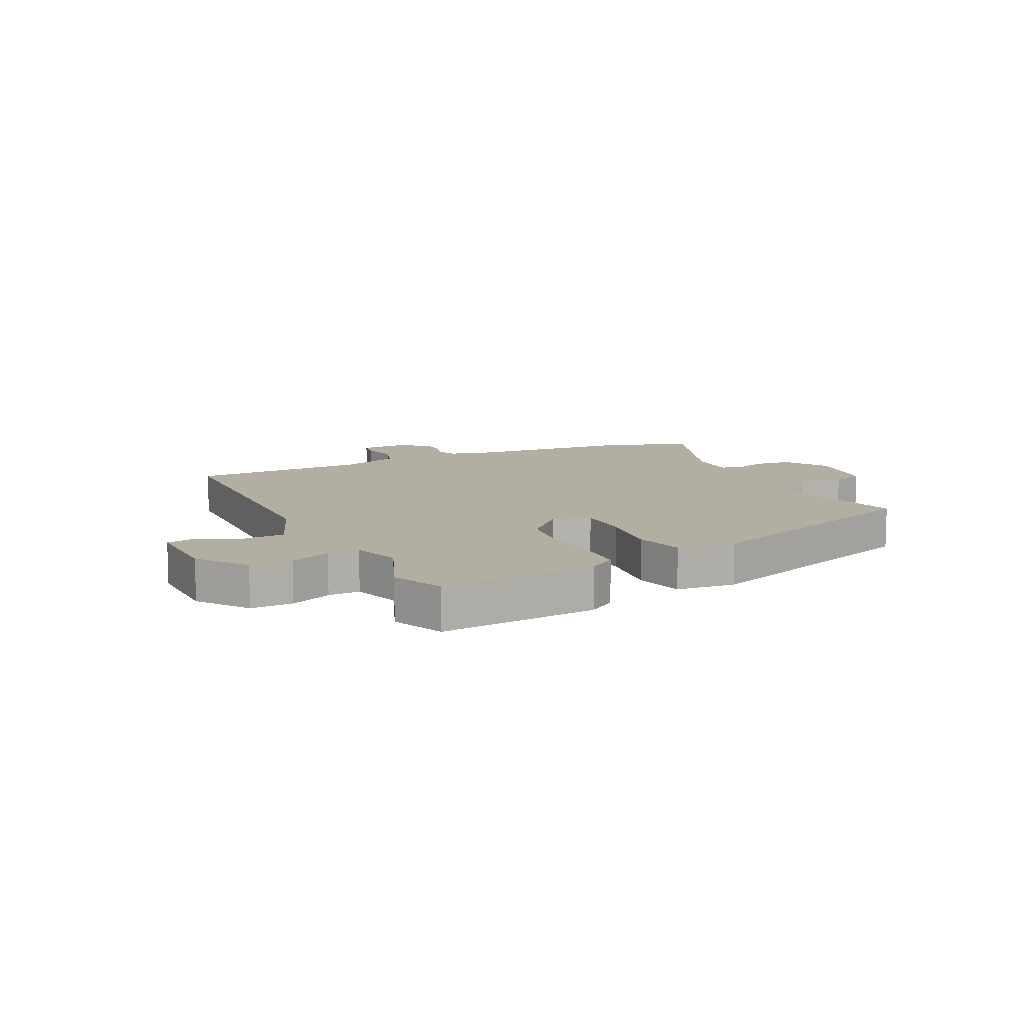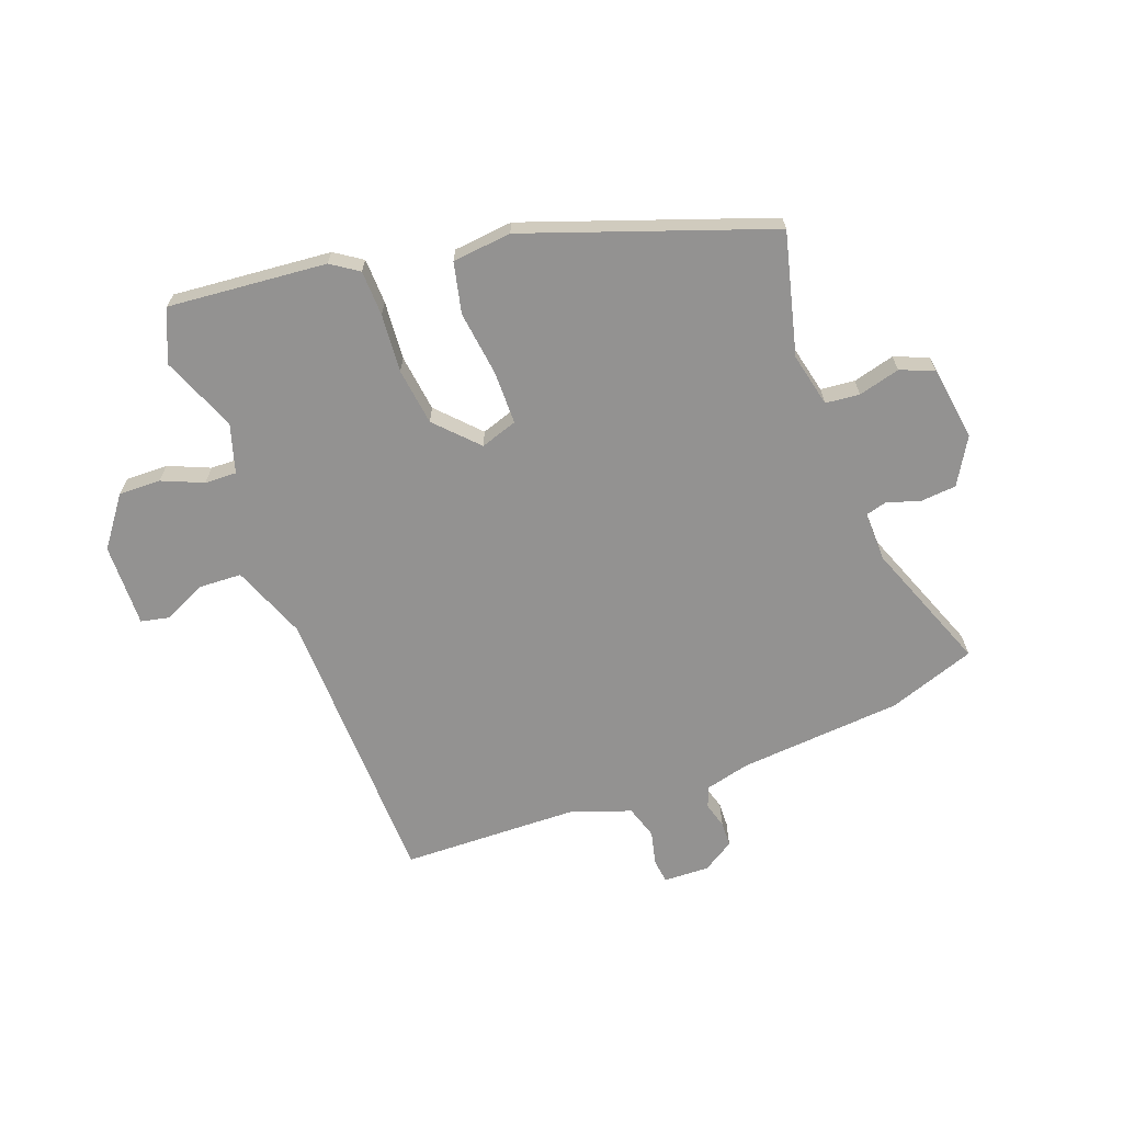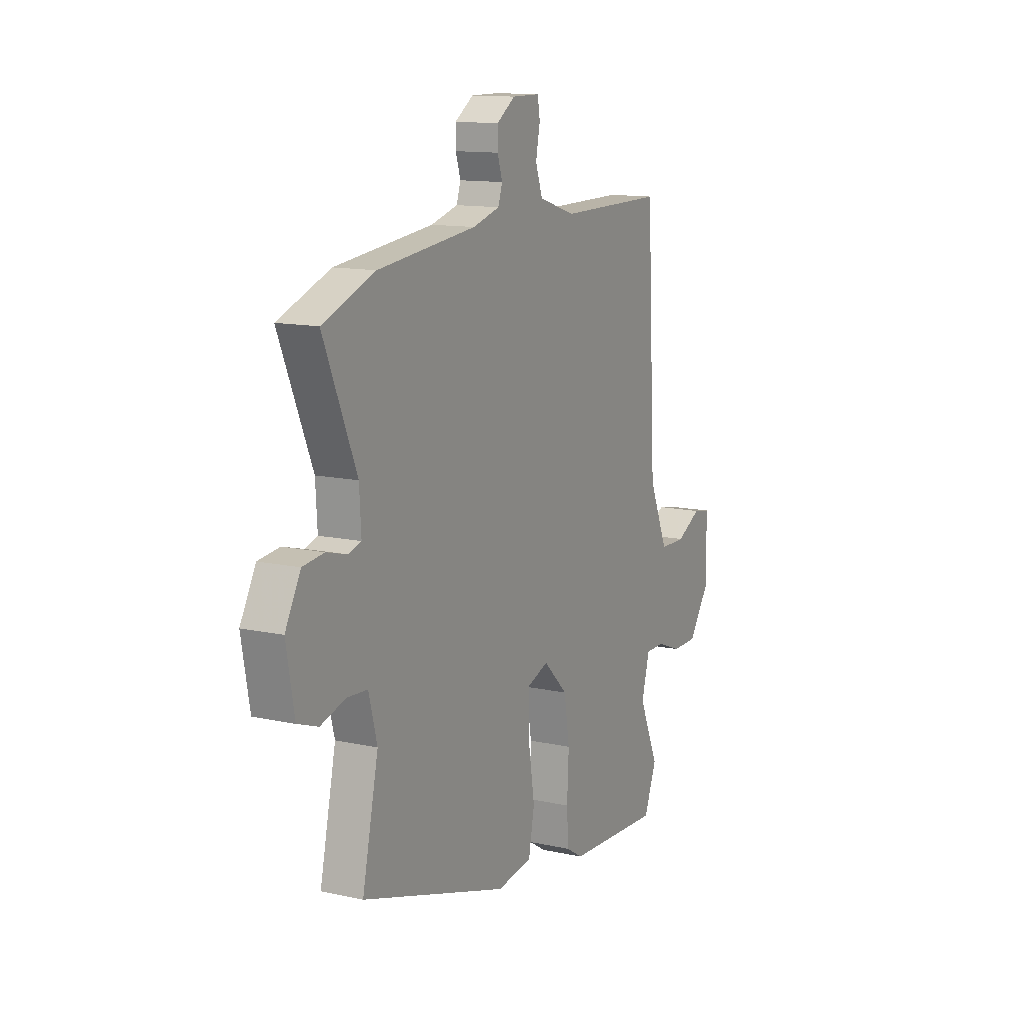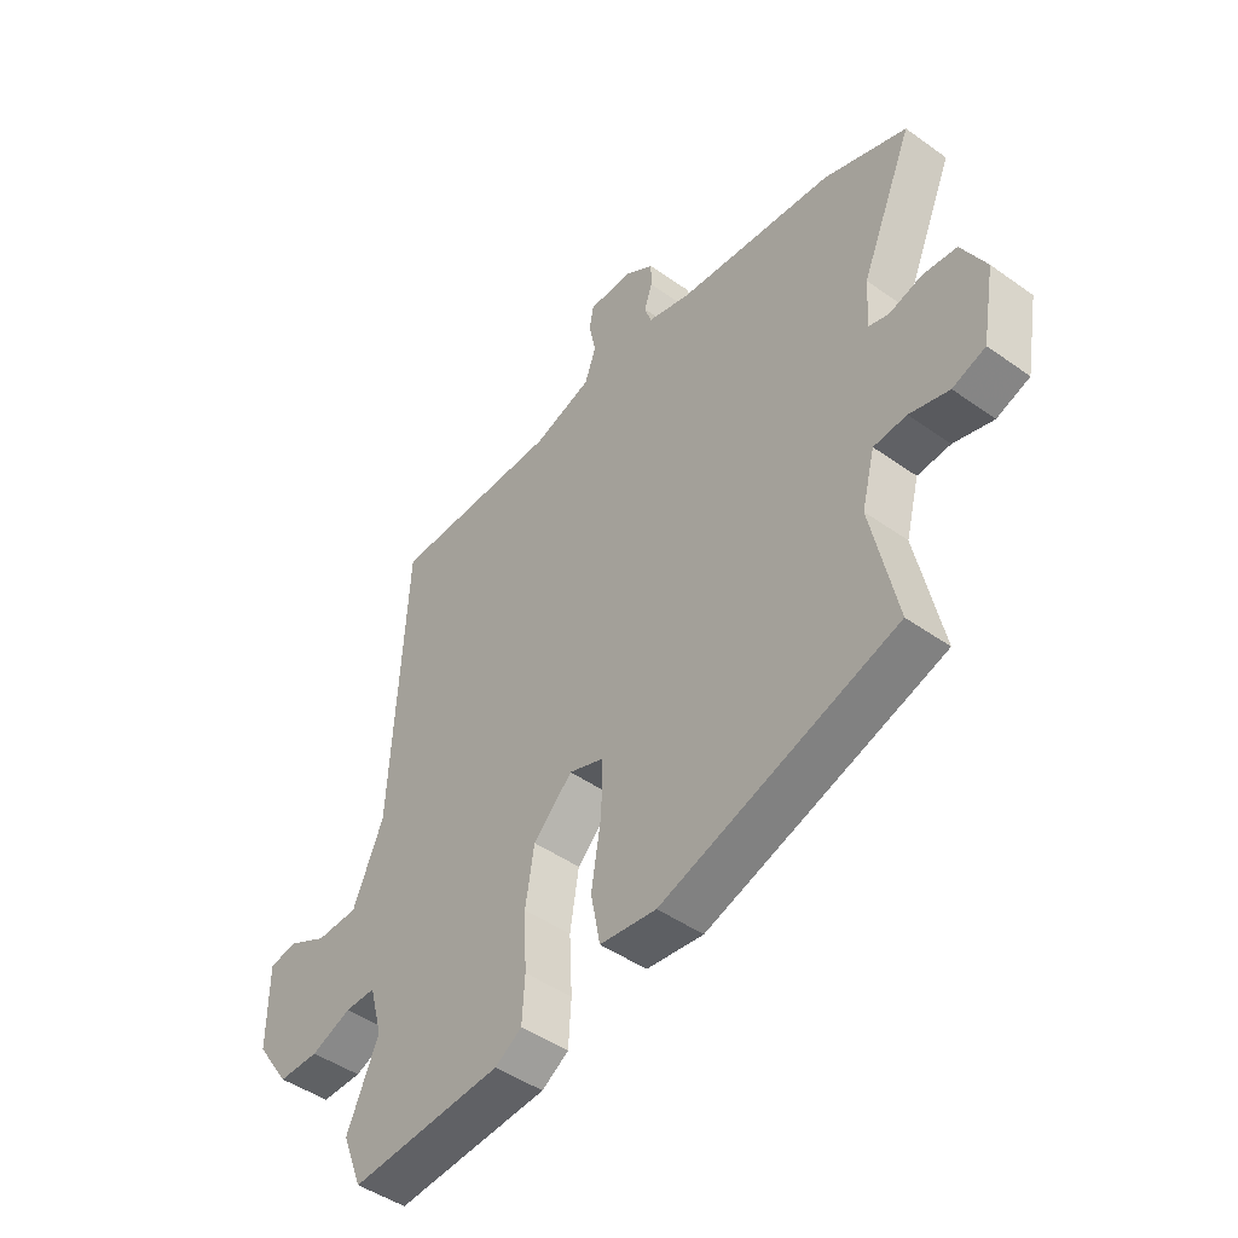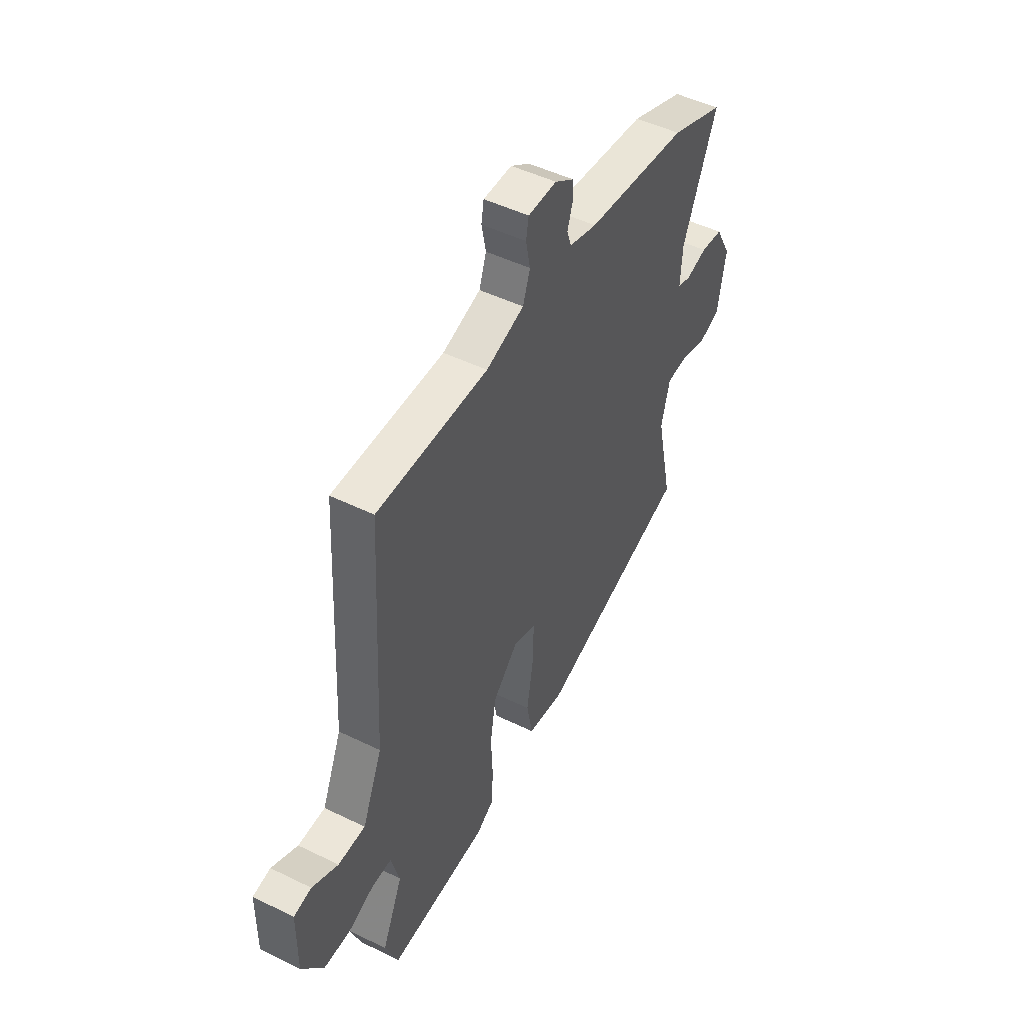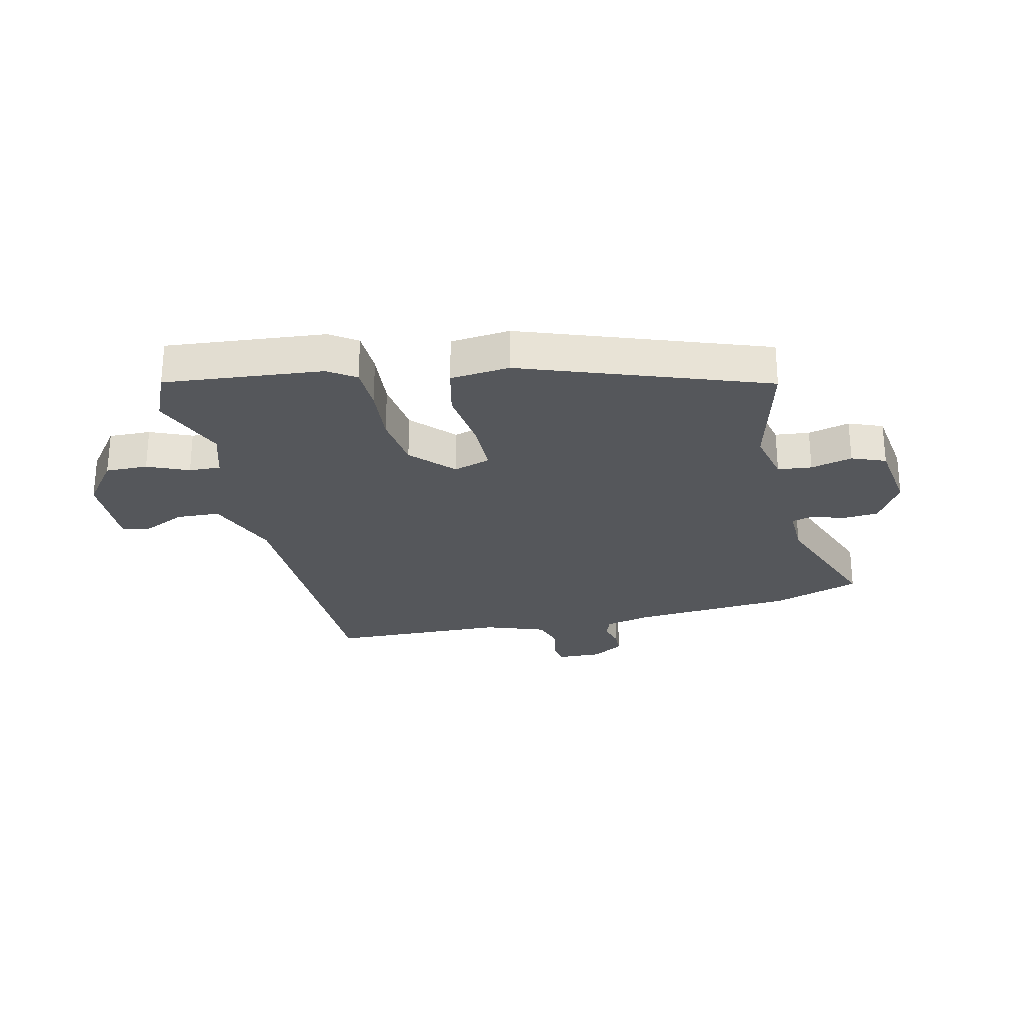
<metadata>
{"format":"obj","ext":"obj","renderer":"f3d","projection":"perspective","resolution":1024,"background":"white","views":[{"elev":10.7,"azim":152.3,"up":"+Y"},{"elev":-66.5,"azim":-161.4,"up":"+Y"},{"elev":12.8,"azim":-63.0,"up":"+Z"},{"elev":-46.2,"azim":-129.2,"up":"+Z"},{"elev":48.8,"azim":118.5,"up":"+Z"},{"elev":-26.4,"azim":-169.0,"up":"+Y"}]}
</metadata>
<code>
v -0.518 0.07 -0.369
v -0.472 0.07 -0.157
v -0.496 0.07 -0.065
v -0.555 0.07 -0.061
v -0.626 0.07 -0.082
v -0.685 0.07 -0.061
v -0.708 0.07 0.067
v -0.664 0.07 0.148
v -0.603 0.07 0.155
v -0.544 0.07 0.139
v -0.508 0.07 0.15
v -0.513 0.07 0.236
v -0.607 0.07 0.459
v -0.458 0.07 0.516
v -0.176 0.07 0.548
v -0.099 0.07 0.57
v -0.087 0.07 0.606
v -0.101 0.07 0.65
v -0.101 0.07 0.693
v -0.048 0.07 0.729
v 0.031 0.07 0.729
v 0.038 0.07 0.688
v 0.026 0.07 0.628
v 0.046 0.07 0.571
v 0.151 0.07 0.538
v 0.457 0.07 0.54
v 0.484 0.07 0.043
v 0.539 0.07 -0.085
v 0.614 0.07 -0.086
v 0.686 0.07 -0.049
v 0.735 0.07 -0.058
v 0.736 0.07 -0.202
v 0.676 0.07 -0.288
v 0.603 0.07 -0.289
v 0.531 0.07 -0.261
v 0.476 0.07 -0.261
v 0.453 0.07 -0.346
v 0.51 0.07 -0.475
v 0.474 0.07 -0.566
v 0.2 0.07 -0.55
v 0.152 0.07 -0.52
v 0.147 0.07 -0.442
v 0.152 0.07 -0.341
v 0.136 0.07 -0.243
v 0.066 0.07 -0.174
v 0.003 0.07 -0.197
v 0.005 0.07 -0.289
v 0.023 0.07 -0.401
v 0.006 0.07 -0.489
v -0.096 0.07 -0.503
v -0.518 0 -0.369
v -0.472 0 -0.157
v -0.496 0 -0.065
v -0.555 0 -0.061
v -0.626 0 -0.082
v -0.685 0 -0.061
v -0.708 0 0.067
v -0.664 0 0.148
v -0.603 0 0.155
v -0.544 0 0.139
v -0.508 0 0.15
v -0.513 0 0.236
v -0.607 0 0.459
v -0.458 0 0.516
v -0.176 0 0.548
v -0.099 0 0.57
v -0.087 0 0.606
v -0.101 0 0.65
v -0.101 0 0.693
v -0.048 0 0.729
v 0.031 0 0.729
v 0.038 0 0.688
v 0.026 0 0.628
v 0.046 0 0.571
v 0.151 0 0.538
v 0.457 0 0.54
v 0.484 0 0.043
v 0.539 0 -0.085
v 0.614 0 -0.086
v 0.686 0 -0.049
v 0.735 0 -0.058
v 0.736 0 -0.202
v 0.676 0 -0.288
v 0.603 0 -0.289
v 0.531 0 -0.261
v 0.476 0 -0.261
v 0.453 0 -0.346
v 0.51 0 -0.475
v 0.474 0 -0.566
v 0.2 0 -0.55
v 0.152 0 -0.52
v 0.147 0 -0.442
v 0.152 0 -0.341
v 0.136 0 -0.243
v 0.066 0 -0.174
v 0.003 0 -0.197
v 0.005 0 -0.289
v 0.023 0 -0.401
v 0.006 0 -0.489
v -0.096 0 -0.503
f 47 48 49 50
f 46 47 50 1
f 45 46 1 2
f 40 41 42 43
f 40 43 44
f 37 38 39 40
f 36 37 40 44
f 35 36 44 45
f 33 34 35
f 32 33 35 45
f 29 30 31 32
f 28 29 32 45
f 25 26 27
f 24 25 27 28
f 20 21 22 23
f 20 23 24
f 17 18 19 20
f 17 20 24
f 16 17 24 28
f 12 13 14 15
f 11 12 15 16
f 7 8 9 10
f 7 10 11
f 4 5 6 7
f 3 4 7 11
f 11 16 28 45
f 2 3 11 45
f 100 99 98 97
f 51 100 97 96
f 52 51 96 95
f 93 92 91 90
f 94 93 90
f 90 89 88 87
f 94 90 87 86
f 95 94 86 85
f 85 84 83
f 95 85 83 82
f 82 81 80 79
f 95 82 79 78
f 77 76 75
f 78 77 75 74
f 73 72 71 70
f 74 73 70
f 70 69 68 67
f 74 70 67
f 78 74 67 66
f 65 64 63 62
f 66 65 62 61
f 60 59 58 57
f 61 60 57
f 57 56 55 54
f 61 57 54 53
f 95 78 66 61
f 95 61 53 52
f 1 51 52 2
f 2 52 53 3
f 3 53 54 4
f 4 54 55 5
f 5 55 56 6
f 6 56 57 7
f 7 57 58 8
f 8 58 59 9
f 9 59 60 10
f 10 60 61 11
f 11 61 62 12
f 12 62 63 13
f 13 63 64 14
f 14 64 65 15
f 15 65 66 16
f 16 66 67 17
f 17 67 68 18
f 18 68 69 19
f 19 69 70 20
f 20 70 71 21
f 21 71 72 22
f 22 72 73 23
f 23 73 74 24
f 24 74 75 25
f 25 75 76 26
f 26 76 77 27
f 27 77 78 28
f 28 78 79 29
f 29 79 80 30
f 30 80 81 31
f 31 81 82 32
f 32 82 83 33
f 33 83 84 34
f 34 84 85 35
f 35 85 86 36
f 36 86 87 37
f 37 87 88 38
f 38 88 89 39
f 39 89 90 40
f 40 90 91 41
f 41 91 92 42
f 42 92 93 43
f 43 93 94 44
f 44 94 95 45
f 45 95 96 46
f 46 96 97 47
f 47 97 98 48
f 48 98 99 49
f 49 99 100 50
f 50 100 51 1

</code>
